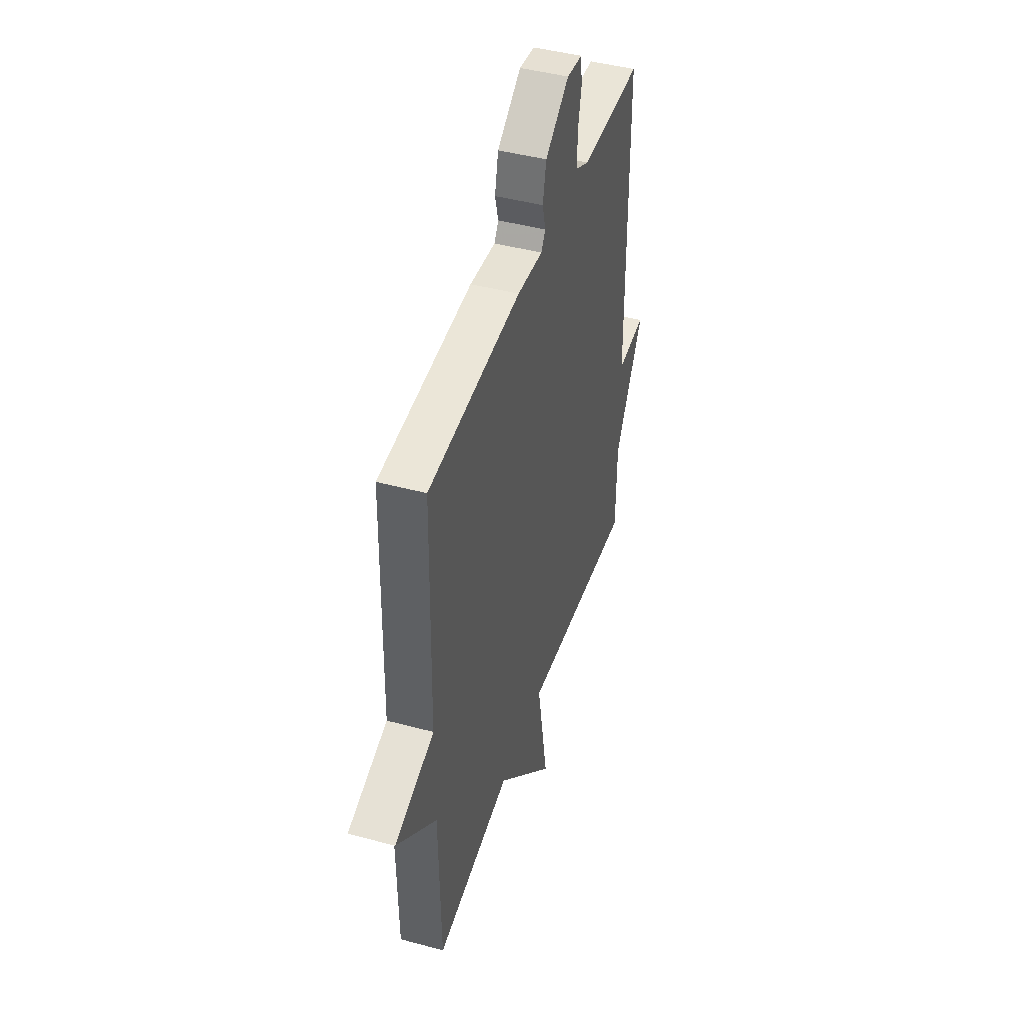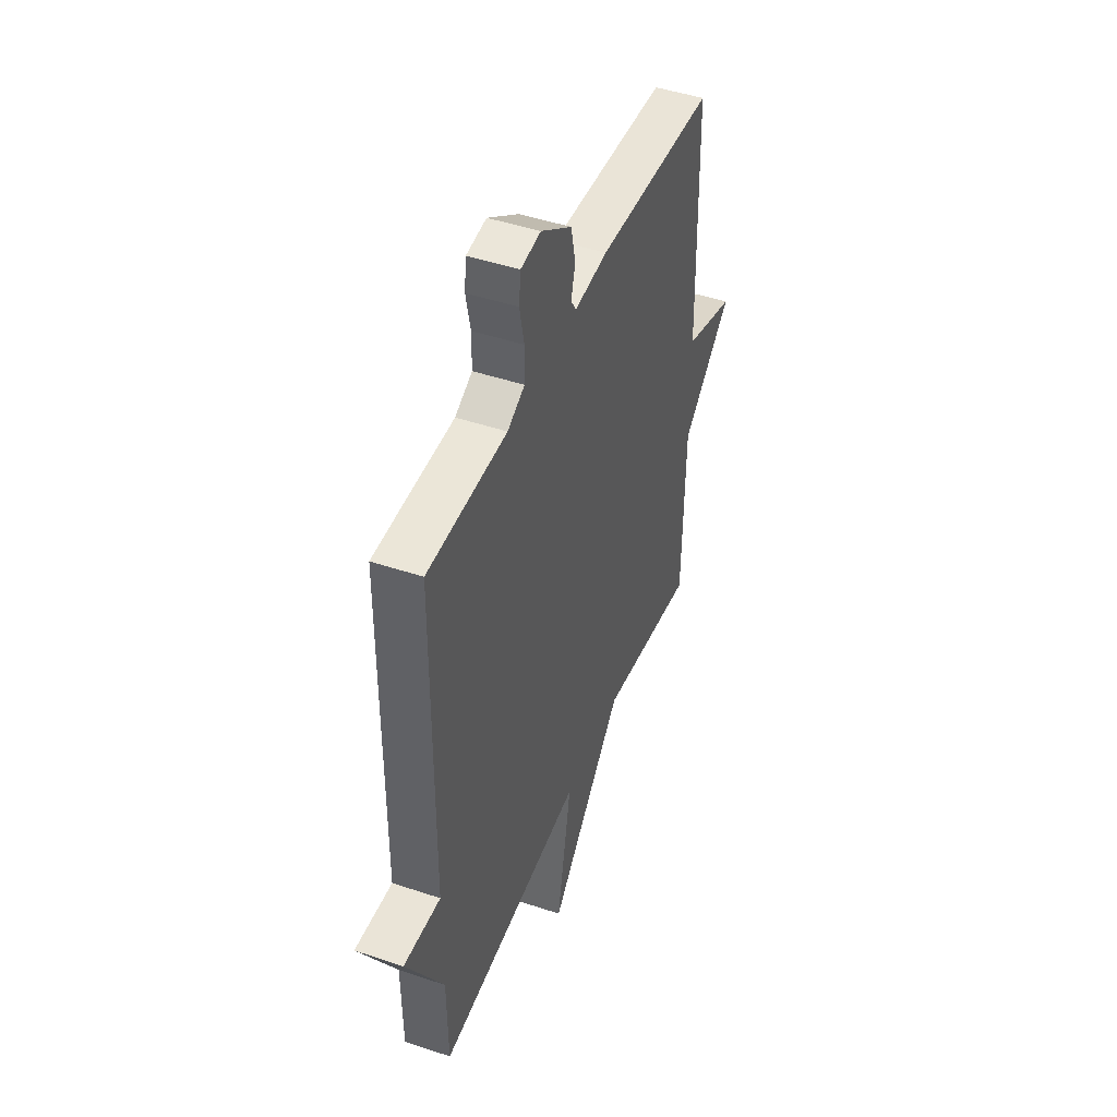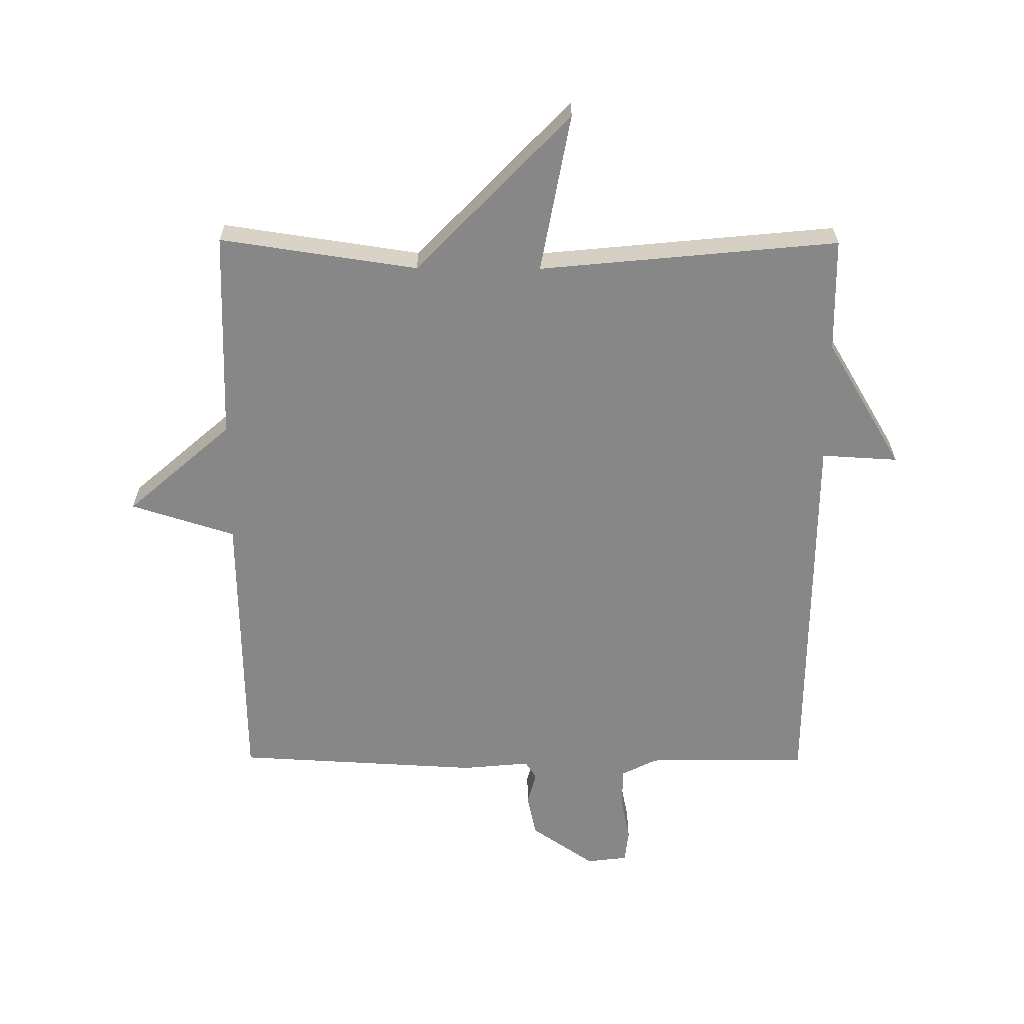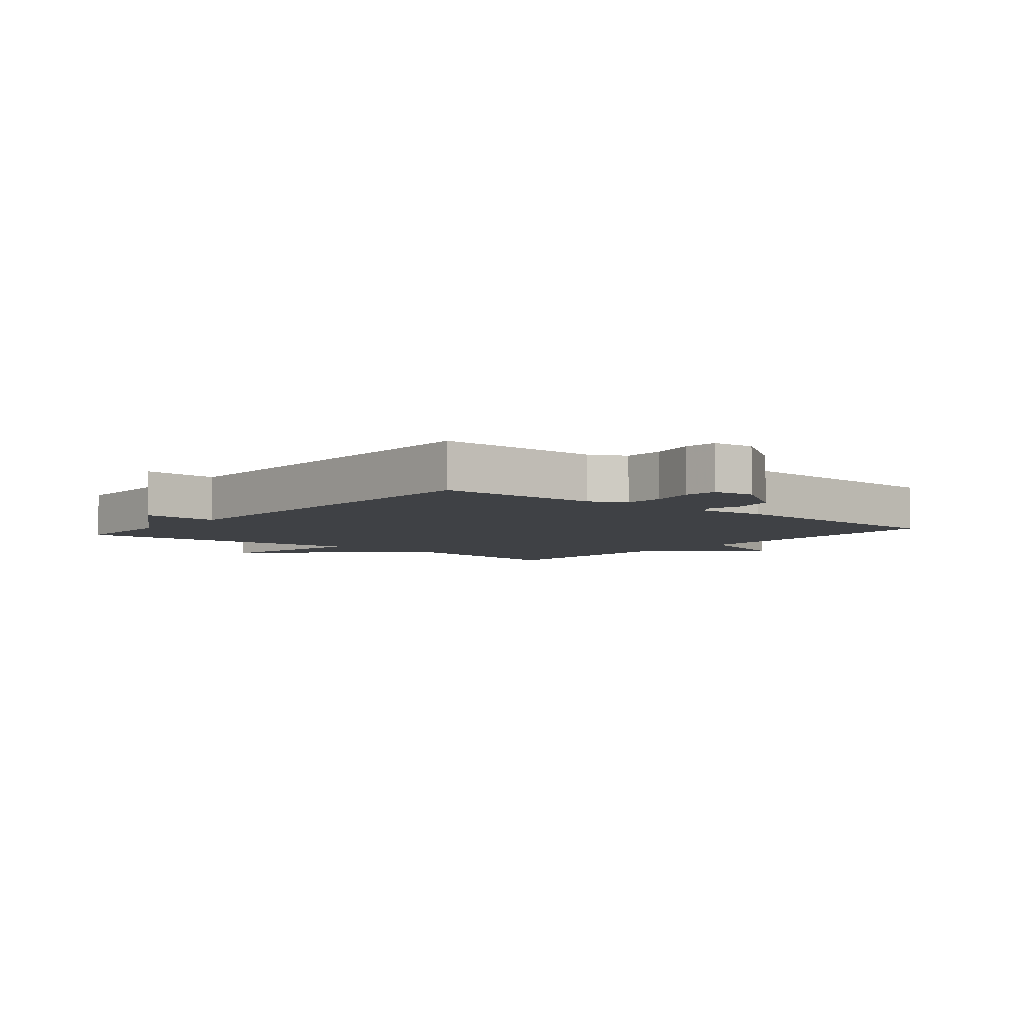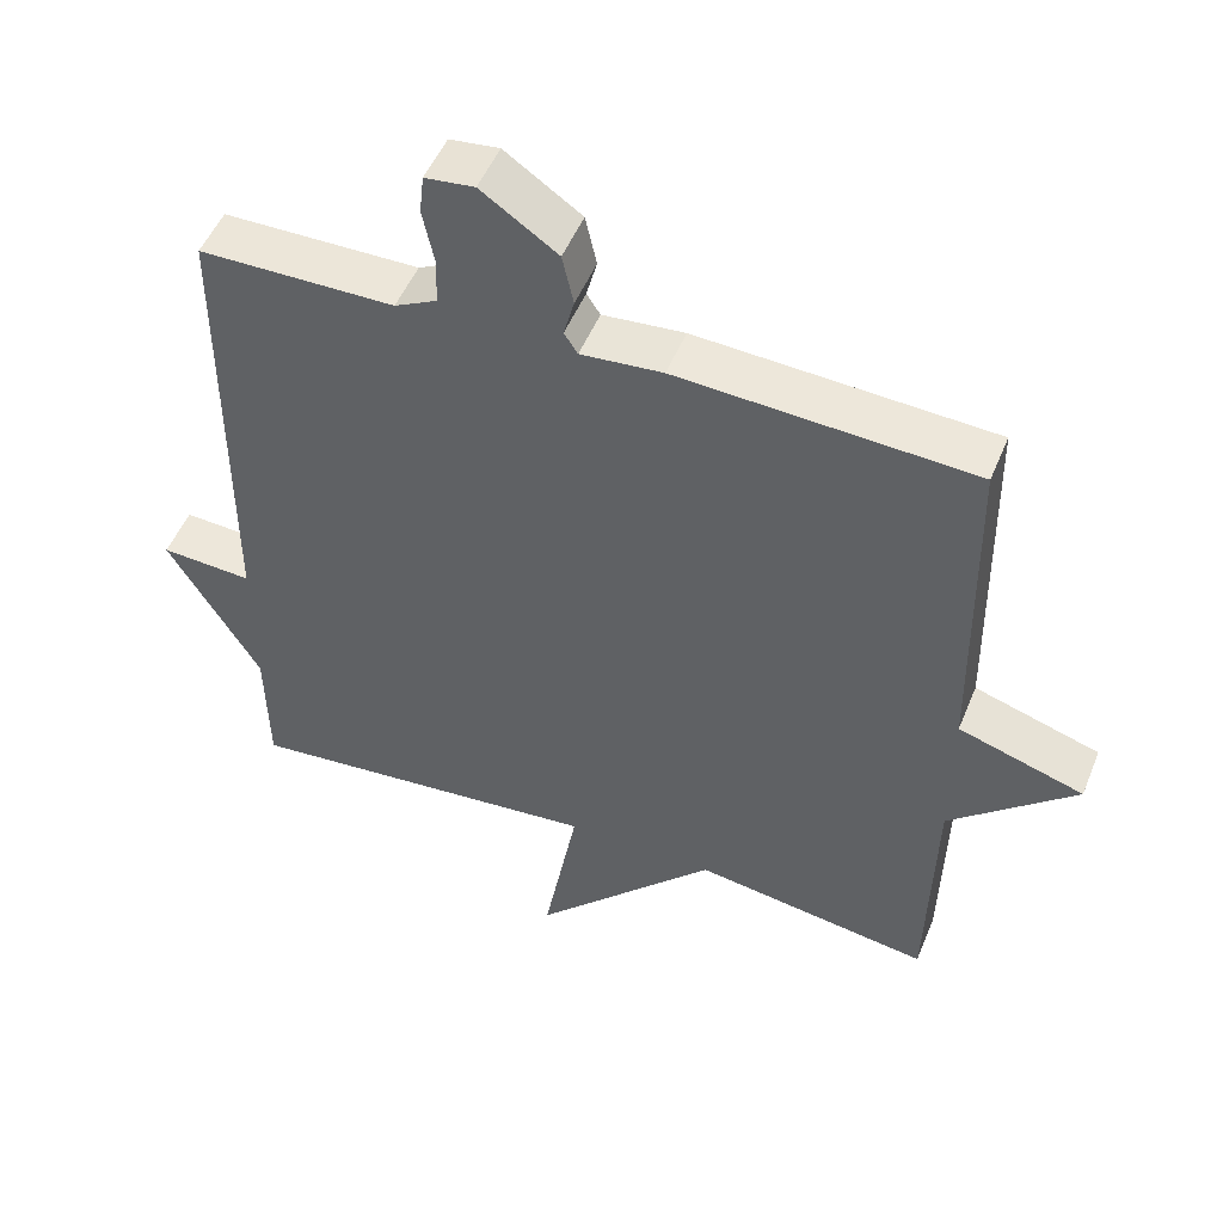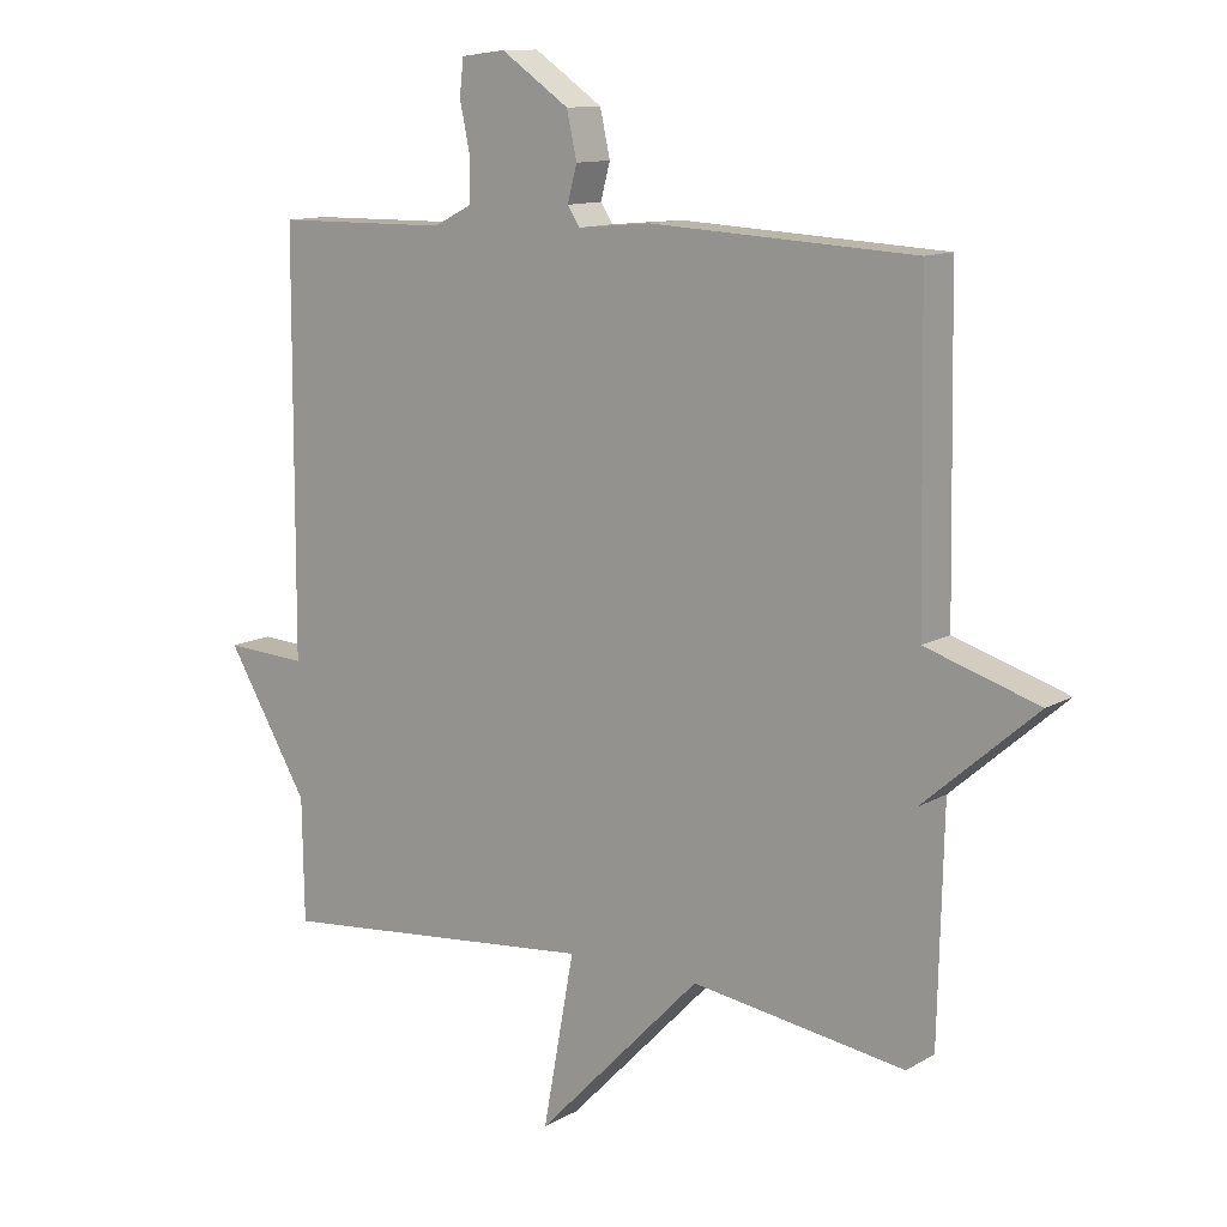
<metadata>
{"format":"obj","ext":"obj","renderer":"f3d","projection":"perspective","resolution":1024,"background":"white","views":[{"elev":44.5,"azim":107.4,"up":"+Z"},{"elev":46.0,"azim":-68.9,"up":"+Z"},{"elev":-62.6,"azim":179.7,"up":"+Y"},{"elev":-5.3,"azim":-39.7,"up":"+Y"},{"elev":50.6,"azim":21.9,"up":"+Z"},{"elev":11.8,"azim":36.6,"up":"+Z"}]}
</metadata>
<code>
v -0.5 0.07 0.5
v -0.239 0.07 0.503
v -0.182 0.07 0.532
v -0.181 0.07 0.597
v -0.196 0.07 0.669
v -0.19 0.07 0.722
v -0.124 0.07 0.73
v -0.022 0.07 0.66
v -0.007 0.07 0.592
v -0.021 0.07 0.539
v -0.003 0.07 0.511
v 0.106 0.07 0.521
v 0.5 0.07 0.5
v 0.508 0.07 0.038
v 0.676 0.07 -0.015
v 0.508 0.07 -0.162
v 0.5 0.07 -0.5
v 0.182 0.07 -0.453
v -0.065 0.07 -0.709
v -0.018 0.07 -0.453
v -0.5 0.07 -0.5
v -0.503 0.07 -0.318
v -0.626 0.07 -0.111
v -0.503 0.07 -0.118
v -0.5 0 0.5
v -0.239 0 0.503
v -0.182 0 0.532
v -0.181 0 0.597
v -0.196 0 0.669
v -0.19 0 0.722
v -0.124 0 0.73
v -0.022 0 0.66
v -0.007 0 0.592
v -0.021 0 0.539
v -0.003 0 0.511
v 0.106 0 0.521
v 0.5 0 0.5
v 0.508 0 0.038
v 0.676 0 -0.015
v 0.508 0 -0.162
v 0.5 0 -0.5
v 0.182 0 -0.453
v -0.065 0 -0.709
v -0.018 0 -0.453
v -0.5 0 -0.5
v -0.503 0 -0.318
v -0.626 0 -0.111
v -0.503 0 -0.118
f 22 23 24
f 24 1 2
f 22 24 2
f 21 22 2
f 20 21 2
f 18 19 20
f 18 20 2 3
f 18 3 4
f 17 18 4
f 16 17 4
f 14 15 16
f 13 14 16
f 12 13 16
f 11 12 16
f 4 5 6
f 16 4 6
f 11 16 6
f 10 11 6
f 8 9 10
f 7 8 10
f 6 7 10
f 48 47 46
f 26 25 48
f 26 48 46
f 26 46 45
f 26 45 44
f 44 43 42
f 27 26 44 42
f 28 27 42
f 28 42 41
f 28 41 40
f 40 39 38
f 40 38 37
f 40 37 36
f 40 36 35
f 30 29 28
f 30 28 40
f 30 40 35
f 30 35 34
f 34 33 32
f 34 32 31
f 34 31 30
f 1 25 26 2
f 2 26 27 3
f 3 27 28 4
f 4 28 29 5
f 5 29 30 6
f 6 30 31 7
f 7 31 32 8
f 8 32 33 9
f 9 33 34 10
f 10 34 35 11
f 11 35 36 12
f 12 36 37 13
f 13 37 38 14
f 14 38 39 15
f 15 39 40 16
f 16 40 41 17
f 17 41 42 18
f 18 42 43 19
f 19 43 44 20
f 20 44 45 21
f 21 45 46 22
f 22 46 47 23
f 23 47 48 24
f 24 48 25 1

</code>
